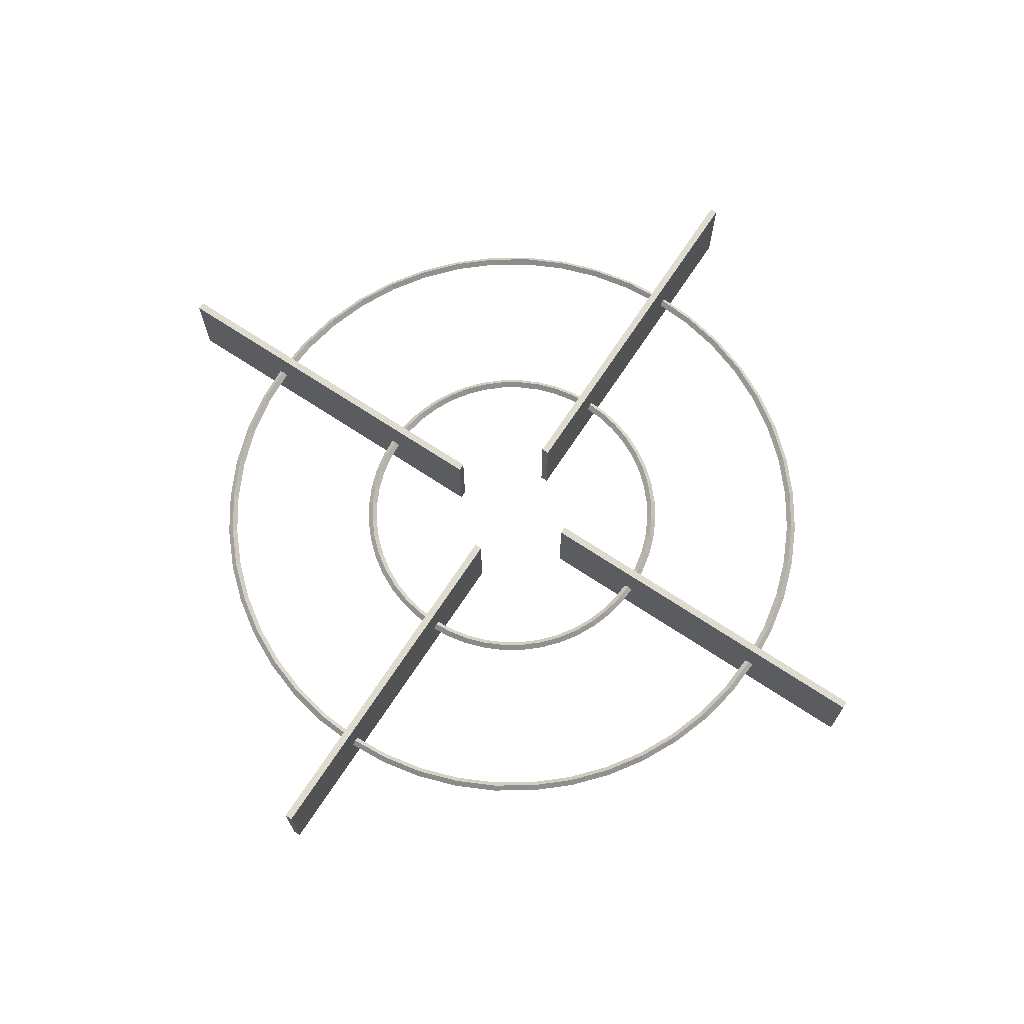
<metadata>
{"format":"obj","ext":"obj","renderer":"f3d","projection":"perspective","resolution":1024,"background":"white","views":[{"elev":70.5,"azim":123.4,"up":"+Z"}]}
</metadata>
<code>
o Torus.002
v 1.8 0 0
v 1.75 -0 0.05
v 1.7 -0 0
v 1.75 0 -0.05
v 1.785 0.2349 0
v 1.735 0.2284 0.05
v 1.685 0.2219 0
v 1.735 0.2284 -0.05
v 1.739 0.4659 0
v 1.69 0.4529 0.05
v 1.642 0.44 0
v 1.69 0.4529 -0.05
v 1.663 0.6888 0
v 1.617 0.6697 0.05
v 1.571 0.6506 0
v 1.617 0.6697 -0.05
v 1.559 0.9 0
v 1.516 0.875 0.05
v 1.472 0.85 0
v 1.516 0.875 -0.05
v 1.428 1.096 0
v 1.388 1.065 0.05
v 1.349 1.035 0
v 1.388 1.065 -0.05
v 1.273 1.273 0
v 1.237 1.237 0.05
v 1.202 1.202 0
v 1.237 1.237 -0.05
v 1.096 1.428 0
v 1.065 1.388 0.05
v 1.035 1.349 0
v 1.065 1.388 -0.05
v 0.9 1.559 0
v 0.875 1.516 0.05
v 0.85 1.472 0
v 0.875 1.516 -0.05
v 0.6888 1.663 0
v 0.6697 1.617 0.05
v 0.6506 1.571 0
v 0.6697 1.617 -0.05
v 0.4659 1.739 0
v 0.4529 1.69 0.05
v 0.44 1.642 0
v 0.4529 1.69 -0.05
v 0.2349 1.785 0
v 0.2284 1.735 0.05
v 0.2219 1.685 0
v 0.2284 1.735 -0.05
v 0 1.8 0
v 0 1.75 0.05
v 0 1.7 0
v 0 1.75 -0.05
v -0.2349 1.785 0
v -0.2284 1.735 0.05
v -0.2219 1.685 0
v -0.2284 1.735 -0.05
v -0.4659 1.739 0
v -0.4529 1.69 0.05
v -0.44 1.642 0
v -0.4529 1.69 -0.05
v -0.6888 1.663 0
v -0.6697 1.617 0.05
v -0.6506 1.571 0
v -0.6697 1.617 -0.05
v -0.9 1.559 0
v -0.875 1.516 0.05
v -0.85 1.472 0
v -0.875 1.516 -0.05
v -1.096 1.428 0
v -1.065 1.388 0.05
v -1.035 1.349 0
v -1.065 1.388 -0.05
v -1.273 1.273 0
v -1.237 1.237 0.05
v -1.202 1.202 0
v -1.237 1.237 -0.05
v -1.428 1.096 0
v -1.388 1.065 0.05
v -1.349 1.035 0
v -1.388 1.065 -0.05
v -1.559 0.9 0
v -1.516 0.875 0.05
v -1.472 0.85 0
v -1.516 0.875 -0.05
v -1.663 0.6888 0
v -1.617 0.6697 0.05
v -1.571 0.6506 0
v -1.617 0.6697 -0.05
v -1.739 0.4659 0
v -1.69 0.4529 0.05
v -1.642 0.44 0
v -1.69 0.4529 -0.05
v -1.785 0.2349 0
v -1.735 0.2284 0.05
v -1.685 0.2219 0
v -1.735 0.2284 -0.05
v -1.8 0 0
v -1.75 0 0.05
v -1.7 0 0
v -1.75 0 -0.05
v -1.785 -0.2349 -0
v -1.735 -0.2284 0.05
v -1.685 -0.2219 -0
v -1.735 -0.2284 -0.05
v -1.739 -0.4659 -0
v -1.69 -0.4529 0.05
v -1.642 -0.44 -0
v -1.69 -0.4529 -0.05
v -1.663 -0.6888 -0
v -1.617 -0.6697 0.05
v -1.571 -0.6506 -0
v -1.617 -0.6697 -0.05
v -1.559 -0.9 -0
v -1.516 -0.875 0.05
v -1.472 -0.85 -0
v -1.516 -0.875 -0.05
v -1.428 -1.096 -0
v -1.388 -1.065 0.05
v -1.349 -1.035 -0
v -1.388 -1.065 -0.05
v -1.273 -1.273 -0
v -1.237 -1.237 0.05
v -1.202 -1.202 -0
v -1.237 -1.237 -0.05
v -1.096 -1.428 -0
v -1.065 -1.388 0.05
v -1.035 -1.349 -0
v -1.065 -1.388 -0.05
v -0.9 -1.559 -0
v -0.875 -1.516 0.05
v -0.85 -1.472 -0
v -0.875 -1.516 -0.05
v -0.6888 -1.663 -0
v -0.6697 -1.617 0.05
v -0.6506 -1.571 -0
v -0.6697 -1.617 -0.05
v -0.4659 -1.739 -0
v -0.4529 -1.69 0.05
v -0.44 -1.642 -0
v -0.4529 -1.69 -0.05
v -0.2349 -1.785 -0
v -0.2284 -1.735 0.05
v -0.2219 -1.685 -0
v -0.2284 -1.735 -0.05
v 0 -1.8 -0
v 0 -1.75 0.05
v 0 -1.7 -0
v 0 -1.75 -0.05
v 0.2349 -1.785 -0
v 0.2284 -1.735 0.05
v 0.2219 -1.685 -0
v 0.2284 -1.735 -0.05
v 0.4659 -1.739 -0
v 0.4529 -1.69 0.05
v 0.44 -1.642 -0
v 0.4529 -1.69 -0.05
v 0.6888 -1.663 -0
v 0.6697 -1.617 0.05
v 0.6506 -1.571 -0
v 0.6697 -1.617 -0.05
v 0.9 -1.559 -0
v 0.875 -1.516 0.05
v 0.85 -1.472 -0
v 0.875 -1.516 -0.05
v 1.096 -1.428 -0
v 1.065 -1.388 0.05
v 1.035 -1.349 -0
v 1.065 -1.388 -0.05
v 1.273 -1.273 -0
v 1.237 -1.237 0.05
v 1.202 -1.202 -0
v 1.237 -1.237 -0.05
v 1.428 -1.096 -0
v 1.388 -1.065 0.05
v 1.349 -1.035 -0
v 1.388 -1.065 -0.05
v 1.559 -0.9 -0
v 1.516 -0.875 0.05
v 1.472 -0.85 -0
v 1.516 -0.875 -0.05
v 1.663 -0.6888 -0
v 1.617 -0.6697 0.05
v 1.571 -0.6506 -0
v 1.617 -0.6697 -0.05
v 1.739 -0.4659 -0
v 1.69 -0.4529 0.05
v 1.642 -0.44 -0
v 1.69 -0.4529 -0.05
v 1.785 -0.2349 -0
v 1.735 -0.2284 0.05
v 1.685 -0.2219 -0
v 1.735 -0.2284 -0.05
v 3.55 0 0
v 3.5 -0 0.05
v 3.45 -0 0
v 3.5 0 -0.05
v 3.52 0.4634 0
v 3.47 0.4568 0.05
v 3.42 0.4503 0
v 3.47 0.4568 -0.05
v 3.429 0.9188 0
v 3.381 0.9059 0.05
v 3.332 0.8929 0
v 3.381 0.9059 -0.05
v 3.28 1.359 0
v 3.234 1.339 0.05
v 3.187 1.32 0
v 3.234 1.339 -0.05
v 3.074 1.775 0
v 3.031 1.75 0.05
v 2.988 1.725 0
v 3.031 1.75 -0.05
v 2.816 2.161 0
v 2.777 2.131 0.05
v 2.737 2.1 0
v 2.777 2.131 -0.05
v 2.51 2.51 0
v 2.475 2.475 0.05
v 2.44 2.44 0
v 2.475 2.475 -0.05
v 2.161 2.816 0
v 2.131 2.777 0.05
v 2.1 2.737 0
v 2.131 2.777 -0.05
v 1.775 3.074 1e-06
v 1.75 3.031 0.05
v 1.725 2.988 0
v 1.75 3.031 -0.05
v 1.359 3.28 1e-06
v 1.339 3.234 0.05
v 1.32 3.187 1e-06
v 1.339 3.234 -0.05
v 0.9188 3.429 1e-06
v 0.9059 3.381 0.05
v 0.8929 3.332 1e-06
v 0.9059 3.381 -0.05
v 0.4634 3.52 1e-06
v 0.4568 3.47 0.05
v 0.4503 3.42 1e-06
v 0.4568 3.47 -0.05
v 0 3.55 1e-06
v 0 3.5 0.05
v 0 3.45 1e-06
v 0 3.5 -0.05
v -0.4634 3.52 1e-06
v -0.4568 3.47 0.05
v -0.4503 3.42 1e-06
v -0.4568 3.47 -0.05
v -0.9188 3.429 1e-06
v -0.9059 3.381 0.05
v -0.8929 3.332 1e-06
v -0.9059 3.381 -0.05
v -1.359 3.28 1e-06
v -1.339 3.234 0.05
v -1.32 3.187 1e-06
v -1.339 3.234 -0.05
v -1.775 3.074 1e-06
v -1.75 3.031 0.05
v -1.725 2.988 0
v -1.75 3.031 -0.05
v -2.161 2.816 0
v -2.131 2.777 0.05
v -2.1 2.737 0
v -2.131 2.777 -0.05
v -2.51 2.51 0
v -2.475 2.475 0.05
v -2.44 2.44 0
v -2.475 2.475 -0.05
v -2.816 2.161 0
v -2.777 2.131 0.05
v -2.737 2.1 0
v -2.777 2.131 -0.05
v -3.074 1.775 0
v -3.031 1.75 0.05
v -2.988 1.725 0
v -3.031 1.75 -0.05
v -3.28 1.359 0
v -3.234 1.339 0.05
v -3.187 1.32 0
v -3.234 1.339 -0.05
v -3.429 0.9188 0
v -3.381 0.9059 0.05
v -3.332 0.8929 0
v -3.381 0.9059 -0.05
v -3.52 0.4634 0
v -3.47 0.4568 0.05
v -3.42 0.4503 0
v -3.47 0.4568 -0.05
v -3.55 0 0
v -3.5 0 0.05
v -3.45 0 0
v -3.5 0 -0.05
v -3.52 -0.4634 -0
v -3.47 -0.4568 0.05
v -3.42 -0.4503 -0
v -3.47 -0.4568 -0.05
v -3.429 -0.9188 -0
v -3.381 -0.9059 0.05
v -3.332 -0.8929 -0
v -3.381 -0.9059 -0.05
v -3.28 -1.359 -0
v -3.234 -1.339 0.05
v -3.187 -1.32 -0
v -3.234 -1.339 -0.05
v -3.074 -1.775 -0
v -3.031 -1.75 0.05
v -2.988 -1.725 -0
v -3.031 -1.75 -0.05
v -2.816 -2.161 -0
v -2.777 -2.131 0.05
v -2.737 -2.1 -0
v -2.777 -2.131 -0.05
v -2.51 -2.51 -0
v -2.475 -2.475 0.05
v -2.44 -2.44 -0
v -2.475 -2.475 -0.05
v -2.161 -2.816 -0
v -2.131 -2.777 0.05
v -2.1 -2.737 -0
v -2.131 -2.777 -0.05
v -1.775 -3.074 -1e-06
v -1.75 -3.031 0.05
v -1.725 -2.988 -0
v -1.75 -3.031 -0.05
v -1.359 -3.28 -1e-06
v -1.339 -3.234 0.05
v -1.32 -3.187 -1e-06
v -1.339 -3.234 -0.05
v -0.9188 -3.429 -1e-06
v -0.9059 -3.381 0.05
v -0.8929 -3.332 -1e-06
v -0.9059 -3.381 -0.05
v -0.4634 -3.52 -1e-06
v -0.4568 -3.47 0.05
v -0.4503 -3.42 -1e-06
v -0.4568 -3.47 -0.05
v 0 -3.55 -1e-06
v 0 -3.5 0.05
v 0 -3.45 -1e-06
v 0 -3.5 -0.05
v 0.4634 -3.52 -1e-06
v 0.4568 -3.47 0.05
v 0.4503 -3.42 -1e-06
v 0.4568 -3.47 -0.05
v 0.9188 -3.429 -1e-06
v 0.9059 -3.381 0.05
v 0.8929 -3.332 -1e-06
v 0.9059 -3.381 -0.05
v 1.359 -3.28 -1e-06
v 1.339 -3.234 0.05
v 1.32 -3.187 -1e-06
v 1.339 -3.234 -0.05
v 1.775 -3.074 -1e-06
v 1.75 -3.031 0.05
v 1.725 -2.988 -0
v 1.75 -3.031 -0.05
v 2.161 -2.816 -0
v 2.131 -2.777 0.05
v 2.1 -2.737 -0
v 2.131 -2.777 -0.05
v 2.51 -2.51 -0
v 2.475 -2.475 0.05
v 2.44 -2.44 -0
v 2.475 -2.475 -0.05
v 2.816 -2.161 -0
v 2.777 -2.131 0.05
v 2.737 -2.1 -0
v 2.777 -2.131 -0.05
v 3.074 -1.775 -0
v 3.031 -1.75 0.05
v 2.988 -1.725 -0
v 3.031 -1.75 -0.05
v 3.28 -1.359 -0
v 3.234 -1.339 0.05
v 3.187 -1.32 -0
v 3.234 -1.339 -0.05
v 3.429 -0.9188 -0
v 3.381 -0.9059 0.05
v 3.332 -0.8929 -0
v 3.381 -0.9059 -0.05
v 3.52 -0.4634 -0
v 3.47 -0.4568 0.05
v 3.42 -0.4503 -0
v 3.47 -0.4568 -0.05
v -0.04 -4.75 0.5
v -0.04 -0.75 0.5
v -0.04 -4.75 -0.5
v -0.04 -0.75 -0.5
v 0.04 -4.75 0.5
v 0.04 -0.75 0.5
v 0.04 -4.75 -0.5
v 0.04 -0.75 -0.5
v -0.04 0.75 0.5
v -0.04 4.75 0.5
v -0.04 0.75 -0.5
v -0.04 4.75 -0.5
v 0.04 0.75 0.5
v 0.04 4.75 0.5
v 0.04 0.75 -0.5
v 0.04 4.75 -0.5
v -4.75 0.04 0.5
v -0.75 0.04 0.5
v -4.75 0.04 -0.5
v -0.75 0.04 -0.5
v -4.75 -0.04 0.5
v -0.75 -0.04 0.5
v -4.75 -0.04 -0.5
v -0.75 -0.04 -0.5
v 0.75 0.04 0.5
v 4.75 0.04 0.5
v 0.75 0.04 -0.5
v 4.75 0.04 -0.5
v 0.75 -0.04 0.5
v 4.75 -0.04 0.5
v 0.75 -0.04 -0.5
v 4.75 -0.04 -0.5
f 5 2 1
f 2 7 3
f 7 4 3
f 8 1 4
f 9 6 5
f 10 7 6
f 11 8 7
f 8 9 5
f 13 10 9
f 14 11 10
f 15 12 11
f 16 9 12
f 13 18 14
f 18 15 14
f 15 20 16
f 16 17 13
f 17 22 18
f 22 19 18
f 19 24 20
f 24 17 20
f 25 22 21
f 22 27 23
f 27 24 23
f 28 21 24
f 29 26 25
f 26 31 27
f 31 28 27
f 28 29 25
f 29 34 30
f 30 35 31
f 35 32 31
f 36 29 32
f 37 34 33
f 38 35 34
f 35 40 36
f 40 33 36
f 37 42 38
f 42 39 38
f 39 44 40
f 44 37 40
f 41 46 42
f 46 43 42
f 47 44 43
f 48 41 44
f 45 50 46
f 46 51 47
f 51 48 47
f 52 45 48
f 53 50 49
f 50 55 51
f 51 56 52
f 56 49 52
f 53 58 54
f 58 55 54
f 55 60 56
f 60 53 56
f 61 58 57
f 62 59 58
f 59 64 60
f 60 61 57
f 65 62 61
f 62 67 63
f 67 64 63
f 68 61 64
f 65 70 66
f 66 71 67
f 71 68 67
f 72 65 68
f 73 70 69
f 74 71 70
f 71 76 72
f 72 73 69
f 77 74 73
f 74 79 75
f 79 76 75
f 76 77 73
f 81 78 77
f 78 83 79
f 83 80 79
f 84 77 80
f 81 86 82
f 82 87 83
f 87 84 83
f 88 81 84
f 85 90 86
f 86 91 87
f 91 88 87
f 92 85 88
f 89 94 90
f 94 91 90
f 95 92 91
f 96 89 92
f 97 94 93
f 94 99 95
f 95 100 96
f 100 93 96
f 101 98 97
f 98 103 99
f 103 100 99
f 100 101 97
f 105 102 101
f 106 103 102
f 107 104 103
f 104 105 101
f 109 106 105
f 110 107 106
f 111 108 107
f 108 109 105
f 113 110 109
f 114 111 110
f 111 116 112
f 112 113 109
f 113 118 114
f 118 115 114
f 115 120 116
f 120 113 116
f 117 122 118
f 122 119 118
f 119 124 120
f 124 117 120
f 125 122 121
f 122 127 123
f 127 124 123
f 128 121 124
f 125 130 126
f 130 127 126
f 131 128 127
f 132 125 128
f 133 130 129
f 134 131 130
f 131 136 132
f 136 129 132
f 137 134 133
f 138 135 134
f 139 136 135
f 136 137 133
f 141 138 137
f 142 139 138
f 143 140 139
f 140 141 137
f 145 142 141
f 146 143 142
f 147 144 143
f 148 141 144
f 149 146 145
f 150 147 146
f 151 148 147
f 148 149 145
f 153 150 149
f 154 151 150
f 151 156 152
f 156 149 152
f 157 154 153
f 154 159 155
f 159 156 155
f 156 157 153
f 161 158 157
f 158 163 159
f 163 160 159
f 164 157 160
f 161 166 162
f 166 163 162
f 163 168 164
f 168 161 164
f 165 170 166
f 170 167 166
f 167 172 168
f 172 165 168
f 173 170 169
f 174 171 170
f 171 176 172
f 172 173 169
f 177 174 173
f 178 175 174
f 179 176 175
f 176 177 173
f 181 178 177
f 182 179 178
f 179 184 180
f 180 181 177
f 181 186 182
f 186 183 182
f 187 184 183
f 188 181 184
f 185 190 186
f 190 187 186
f 191 188 187
f 192 185 188
f 189 2 190
f 2 191 190
f 3 192 191
f 4 189 192
f 197 194 193
f 194 199 195
f 199 196 195
f 200 193 196
f 201 198 197
f 202 199 198
f 203 200 199
f 204 197 200
f 205 202 201
f 202 207 203
f 207 204 203
f 204 205 201
f 209 206 205
f 206 211 207
f 211 208 207
f 212 205 208
f 213 210 209
f 210 215 211
f 215 212 211
f 212 213 209
f 217 214 213
f 218 215 214
f 219 216 215
f 216 217 213
f 221 218 217
f 222 219 218
f 223 220 219
f 220 221 217
f 225 222 221
f 226 223 222
f 227 224 223
f 228 221 224
f 229 226 225
f 226 231 227
f 231 228 227
f 232 225 228
f 233 230 229
f 234 231 230
f 235 232 231
f 236 229 232
f 237 234 233
f 238 235 234
f 235 240 236
f 240 233 236
f 241 238 237
f 242 239 238
f 243 240 239
f 244 237 240
f 245 242 241
f 246 243 242
f 247 244 243
f 248 241 244
f 245 250 246
f 250 247 246
f 247 252 248
f 252 245 248
f 253 250 249
f 254 251 250
f 251 256 252
f 256 249 252
f 253 258 254
f 258 255 254
f 259 256 255
f 260 253 256
f 261 258 257
f 262 259 258
f 259 264 260
f 264 257 260
f 265 262 261
f 266 263 262
f 263 268 264
f 264 265 261
f 269 266 265
f 270 267 266
f 271 268 267
f 272 265 268
f 269 274 270
f 270 275 271
f 275 272 271
f 276 269 272
f 273 278 274
f 278 275 274
f 275 280 276
f 280 273 276
f 281 278 277
f 278 283 279
f 283 280 279
f 284 277 280
f 285 282 281
f 286 283 282
f 287 284 283
f 284 285 281
f 285 290 286
f 290 287 286
f 291 288 287
f 292 285 288
f 293 290 289
f 294 291 290
f 291 296 292
f 292 293 289
f 297 294 293
f 298 295 294
f 299 296 295
f 300 293 296
f 301 298 297
f 302 299 298
f 299 304 300
f 304 297 300
f 301 306 302
f 306 303 302
f 303 308 304
f 308 301 304
f 305 310 306
f 310 307 306
f 311 308 307
f 312 305 308
f 309 314 310
f 314 311 310
f 315 312 311
f 316 309 312
f 313 318 314
f 318 315 314
f 319 316 315
f 320 313 316
f 321 318 317
f 322 319 318
f 323 320 319
f 320 321 317
f 325 322 321
f 322 327 323
f 327 324 323
f 328 321 324
f 329 326 325
f 330 327 326
f 331 328 327
f 328 329 325
f 333 330 329
f 334 331 330
f 331 336 332
f 336 329 332
f 337 334 333
f 338 335 334
f 339 336 335
f 340 333 336
f 341 338 337
f 338 343 339
f 343 340 339
f 344 337 340
f 345 342 341
f 346 343 342
f 343 348 344
f 348 341 344
f 349 346 345
f 350 347 346
f 351 348 347
f 348 349 345
f 353 350 349
f 354 351 350
f 355 352 351
f 352 353 349
f 357 354 353
f 358 355 354
f 359 356 355
f 360 353 356
f 357 362 358
f 362 359 358
f 359 364 360
f 364 357 360
f 361 366 362
f 366 363 362
f 363 368 364
f 368 361 364
f 365 370 366
f 370 367 366
f 367 372 368
f 372 365 368
f 373 370 369
f 374 371 370
f 375 372 371
f 372 373 369
f 373 378 374
f 374 379 375
f 379 376 375
f 380 373 376
f 377 382 378
f 378 383 379
f 383 380 379
f 384 377 380
f 193 382 381
f 194 383 382
f 195 384 383
f 196 381 384
f 386 387 385
f 388 391 387
f 392 389 391
f 390 385 389
f 391 385 387
f 388 390 392
f 394 395 393
f 396 399 395
f 400 397 399
f 398 393 397
f 399 393 395
f 396 398 400
f 402 403 401
f 404 407 403
f 408 405 407
f 406 401 405
f 407 401 403
f 404 406 408
f 410 411 409
f 412 415 411
f 416 413 415
f 414 409 413
f 415 409 411
f 412 414 416
f 5 6 2
f 2 6 7
f 7 8 4
f 8 5 1
f 9 10 6
f 10 11 7
f 11 12 8
f 8 12 9
f 13 14 10
f 14 15 11
f 15 16 12
f 16 13 9
f 13 17 18
f 18 19 15
f 15 19 20
f 16 20 17
f 17 21 22
f 22 23 19
f 19 23 24
f 24 21 17
f 25 26 22
f 22 26 27
f 27 28 24
f 28 25 21
f 29 30 26
f 26 30 31
f 31 32 28
f 28 32 29
f 29 33 34
f 30 34 35
f 35 36 32
f 36 33 29
f 37 38 34
f 38 39 35
f 35 39 40
f 40 37 33
f 37 41 42
f 42 43 39
f 39 43 44
f 44 41 37
f 41 45 46
f 46 47 43
f 47 48 44
f 48 45 41
f 45 49 50
f 46 50 51
f 51 52 48
f 52 49 45
f 53 54 50
f 50 54 55
f 51 55 56
f 56 53 49
f 53 57 58
f 58 59 55
f 55 59 60
f 60 57 53
f 61 62 58
f 62 63 59
f 59 63 64
f 60 64 61
f 65 66 62
f 62 66 67
f 67 68 64
f 68 65 61
f 65 69 70
f 66 70 71
f 71 72 68
f 72 69 65
f 73 74 70
f 74 75 71
f 71 75 76
f 72 76 73
f 77 78 74
f 74 78 79
f 79 80 76
f 76 80 77
f 81 82 78
f 78 82 83
f 83 84 80
f 84 81 77
f 81 85 86
f 82 86 87
f 87 88 84
f 88 85 81
f 85 89 90
f 86 90 91
f 91 92 88
f 92 89 85
f 89 93 94
f 94 95 91
f 95 96 92
f 96 93 89
f 97 98 94
f 94 98 99
f 95 99 100
f 100 97 93
f 101 102 98
f 98 102 103
f 103 104 100
f 100 104 101
f 105 106 102
f 106 107 103
f 107 108 104
f 104 108 105
f 109 110 106
f 110 111 107
f 111 112 108
f 108 112 109
f 113 114 110
f 114 115 111
f 111 115 116
f 112 116 113
f 113 117 118
f 118 119 115
f 115 119 120
f 120 117 113
f 117 121 122
f 122 123 119
f 119 123 124
f 124 121 117
f 125 126 122
f 122 126 127
f 127 128 124
f 128 125 121
f 125 129 130
f 130 131 127
f 131 132 128
f 132 129 125
f 133 134 130
f 134 135 131
f 131 135 136
f 136 133 129
f 137 138 134
f 138 139 135
f 139 140 136
f 136 140 137
f 141 142 138
f 142 143 139
f 143 144 140
f 140 144 141
f 145 146 142
f 146 147 143
f 147 148 144
f 148 145 141
f 149 150 146
f 150 151 147
f 151 152 148
f 148 152 149
f 153 154 150
f 154 155 151
f 151 155 156
f 156 153 149
f 157 158 154
f 154 158 159
f 159 160 156
f 156 160 157
f 161 162 158
f 158 162 163
f 163 164 160
f 164 161 157
f 161 165 166
f 166 167 163
f 163 167 168
f 168 165 161
f 165 169 170
f 170 171 167
f 167 171 172
f 172 169 165
f 173 174 170
f 174 175 171
f 171 175 176
f 172 176 173
f 177 178 174
f 178 179 175
f 179 180 176
f 176 180 177
f 181 182 178
f 182 183 179
f 179 183 184
f 180 184 181
f 181 185 186
f 186 187 183
f 187 188 184
f 188 185 181
f 185 189 190
f 190 191 187
f 191 192 188
f 192 189 185
f 189 1 2
f 2 3 191
f 3 4 192
f 4 1 189
f 197 198 194
f 194 198 199
f 199 200 196
f 200 197 193
f 201 202 198
f 202 203 199
f 203 204 200
f 204 201 197
f 205 206 202
f 202 206 207
f 207 208 204
f 204 208 205
f 209 210 206
f 206 210 211
f 211 212 208
f 212 209 205
f 213 214 210
f 210 214 215
f 215 216 212
f 212 216 213
f 217 218 214
f 218 219 215
f 219 220 216
f 216 220 217
f 221 222 218
f 222 223 219
f 223 224 220
f 220 224 221
f 225 226 222
f 226 227 223
f 227 228 224
f 228 225 221
f 229 230 226
f 226 230 231
f 231 232 228
f 232 229 225
f 233 234 230
f 234 235 231
f 235 236 232
f 236 233 229
f 237 238 234
f 238 239 235
f 235 239 240
f 240 237 233
f 241 242 238
f 242 243 239
f 243 244 240
f 244 241 237
f 245 246 242
f 246 247 243
f 247 248 244
f 248 245 241
f 245 249 250
f 250 251 247
f 247 251 252
f 252 249 245
f 253 254 250
f 254 255 251
f 251 255 256
f 256 253 249
f 253 257 258
f 258 259 255
f 259 260 256
f 260 257 253
f 261 262 258
f 262 263 259
f 259 263 264
f 264 261 257
f 265 266 262
f 266 267 263
f 263 267 268
f 264 268 265
f 269 270 266
f 270 271 267
f 271 272 268
f 272 269 265
f 269 273 274
f 270 274 275
f 275 276 272
f 276 273 269
f 273 277 278
f 278 279 275
f 275 279 280
f 280 277 273
f 281 282 278
f 278 282 283
f 283 284 280
f 284 281 277
f 285 286 282
f 286 287 283
f 287 288 284
f 284 288 285
f 285 289 290
f 290 291 287
f 291 292 288
f 292 289 285
f 293 294 290
f 294 295 291
f 291 295 296
f 292 296 293
f 297 298 294
f 298 299 295
f 299 300 296
f 300 297 293
f 301 302 298
f 302 303 299
f 299 303 304
f 304 301 297
f 301 305 306
f 306 307 303
f 303 307 308
f 308 305 301
f 305 309 310
f 310 311 307
f 311 312 308
f 312 309 305
f 309 313 314
f 314 315 311
f 315 316 312
f 316 313 309
f 313 317 318
f 318 319 315
f 319 320 316
f 320 317 313
f 321 322 318
f 322 323 319
f 323 324 320
f 320 324 321
f 325 326 322
f 322 326 327
f 327 328 324
f 328 325 321
f 329 330 326
f 330 331 327
f 331 332 328
f 328 332 329
f 333 334 330
f 334 335 331
f 331 335 336
f 336 333 329
f 337 338 334
f 338 339 335
f 339 340 336
f 340 337 333
f 341 342 338
f 338 342 343
f 343 344 340
f 344 341 337
f 345 346 342
f 346 347 343
f 343 347 348
f 348 345 341
f 349 350 346
f 350 351 347
f 351 352 348
f 348 352 349
f 353 354 350
f 354 355 351
f 355 356 352
f 352 356 353
f 357 358 354
f 358 359 355
f 359 360 356
f 360 357 353
f 357 361 362
f 362 363 359
f 359 363 364
f 364 361 357
f 361 365 366
f 366 367 363
f 363 367 368
f 368 365 361
f 365 369 370
f 370 371 367
f 367 371 372
f 372 369 365
f 373 374 370
f 374 375 371
f 375 376 372
f 372 376 373
f 373 377 378
f 374 378 379
f 379 380 376
f 380 377 373
f 377 381 382
f 378 382 383
f 383 384 380
f 384 381 377
f 193 194 382
f 194 195 383
f 195 196 384
f 196 193 381
f 386 388 387
f 388 392 391
f 392 390 389
f 390 386 385
f 391 389 385
f 388 386 390
f 394 396 395
f 396 400 399
f 400 398 397
f 398 394 393
f 399 397 393
f 396 394 398
f 402 404 403
f 404 408 407
f 408 406 405
f 406 402 401
f 407 405 401
f 404 402 406
f 410 412 411
f 412 416 415
f 416 414 413
f 414 410 409
f 415 413 409
f 412 410 414

</code>
